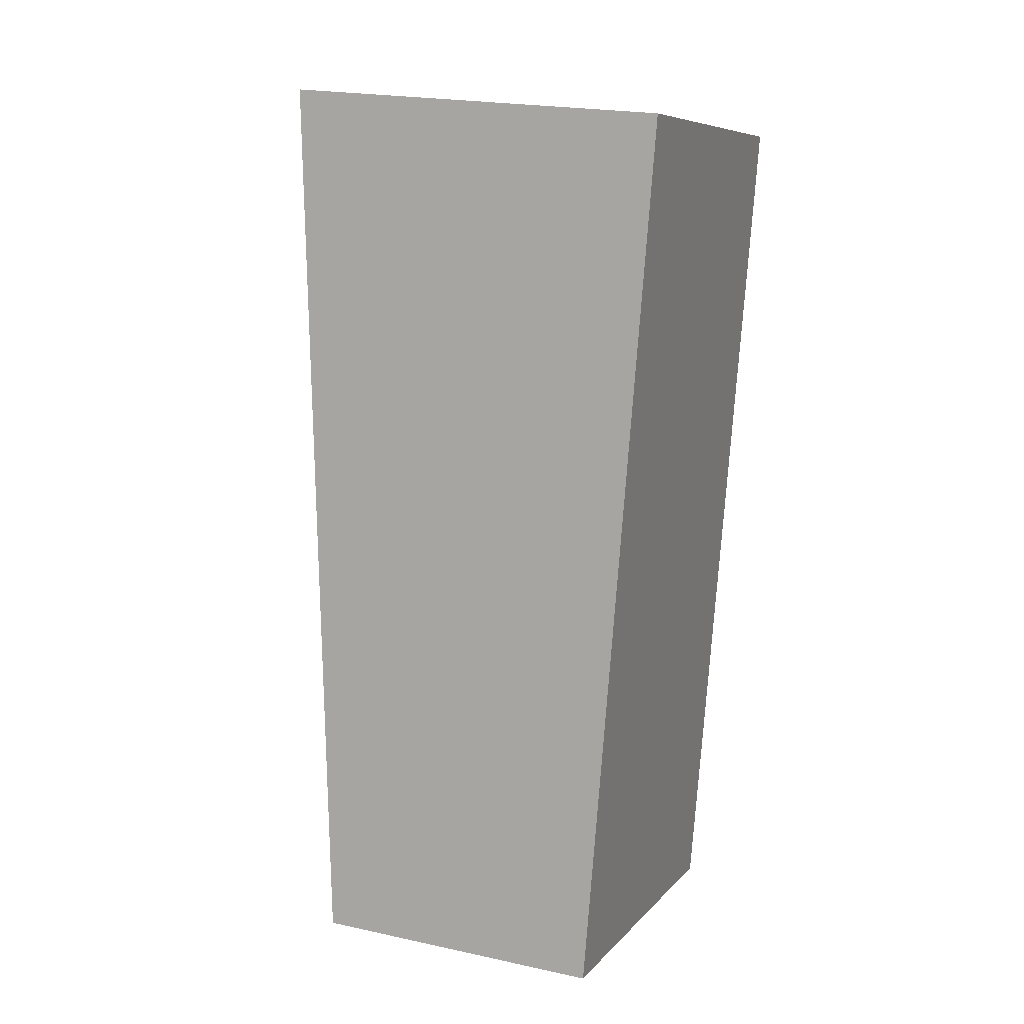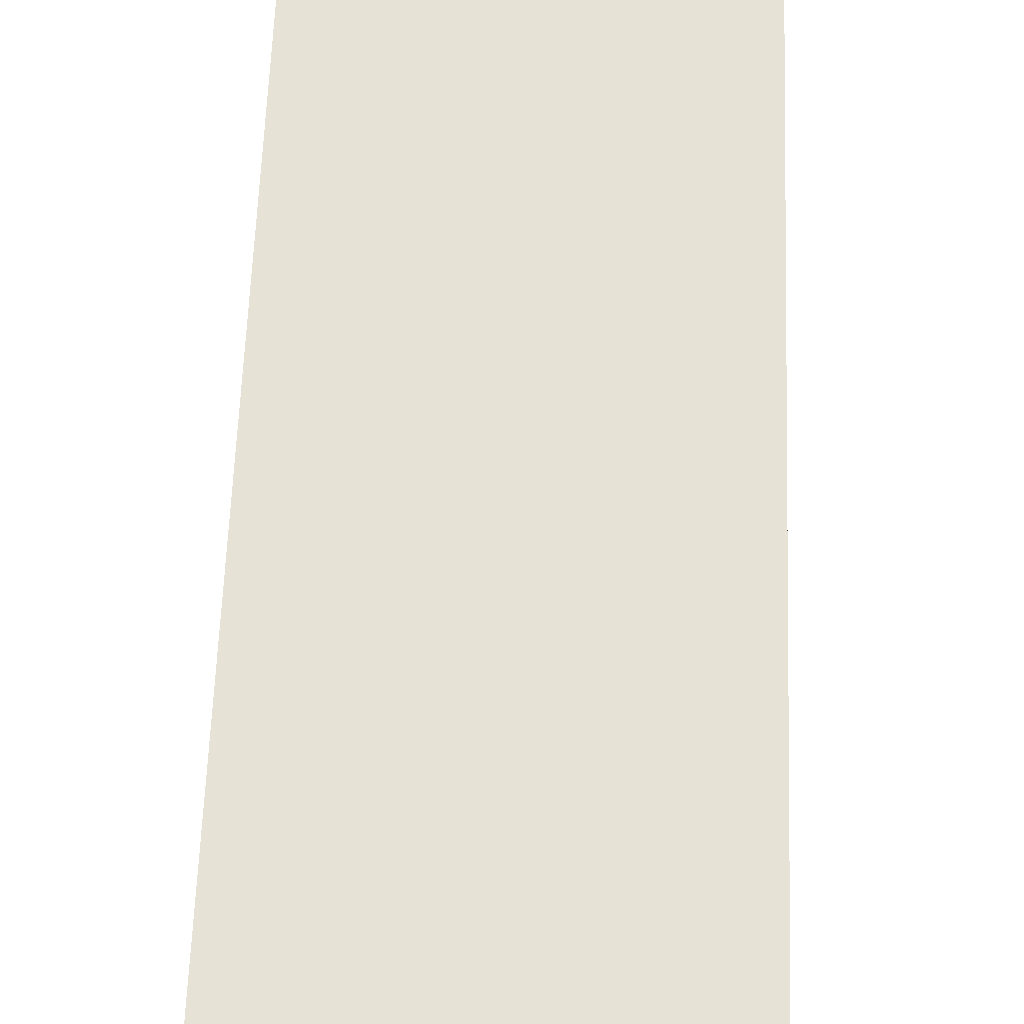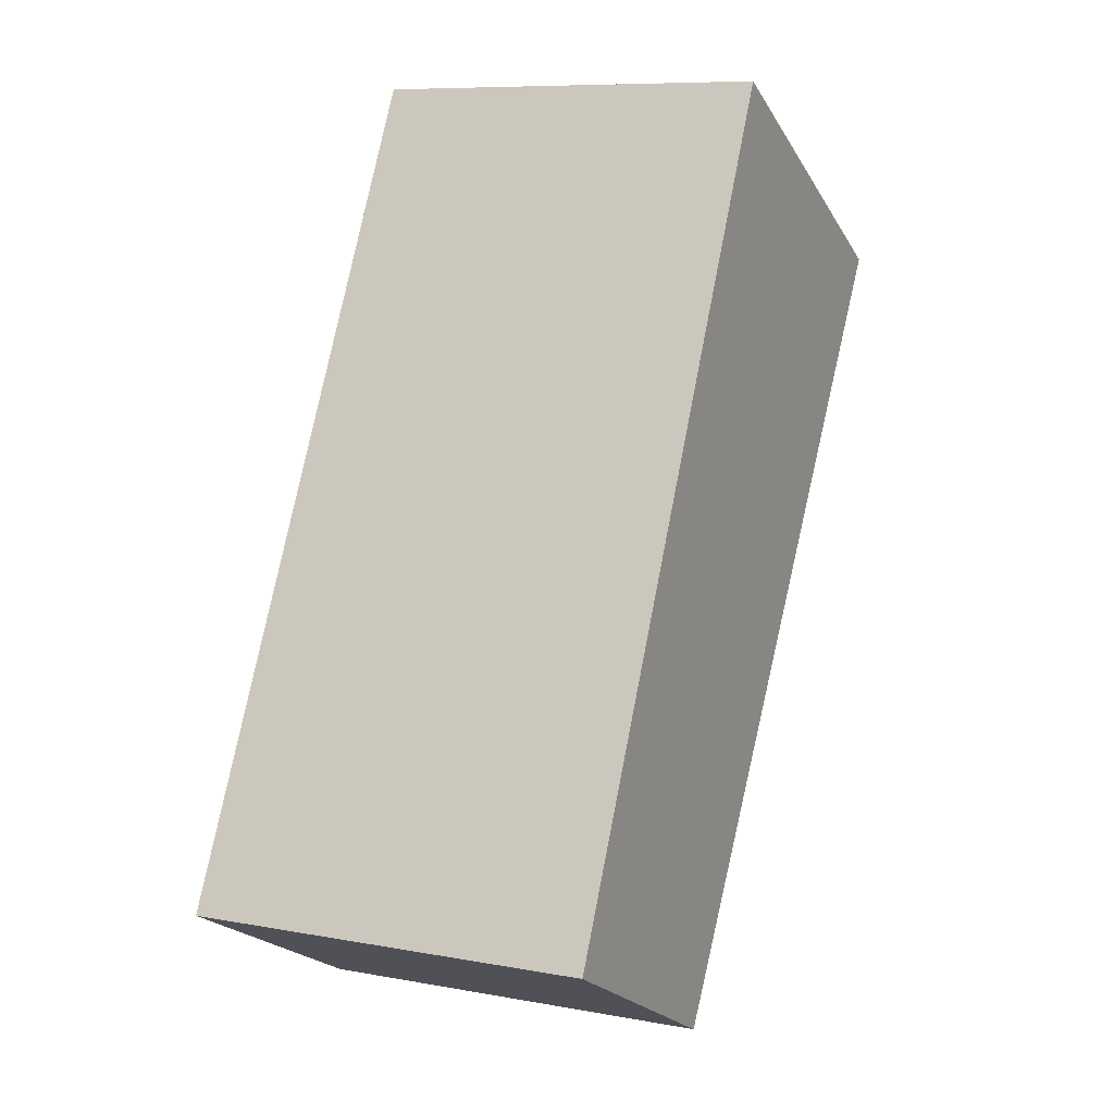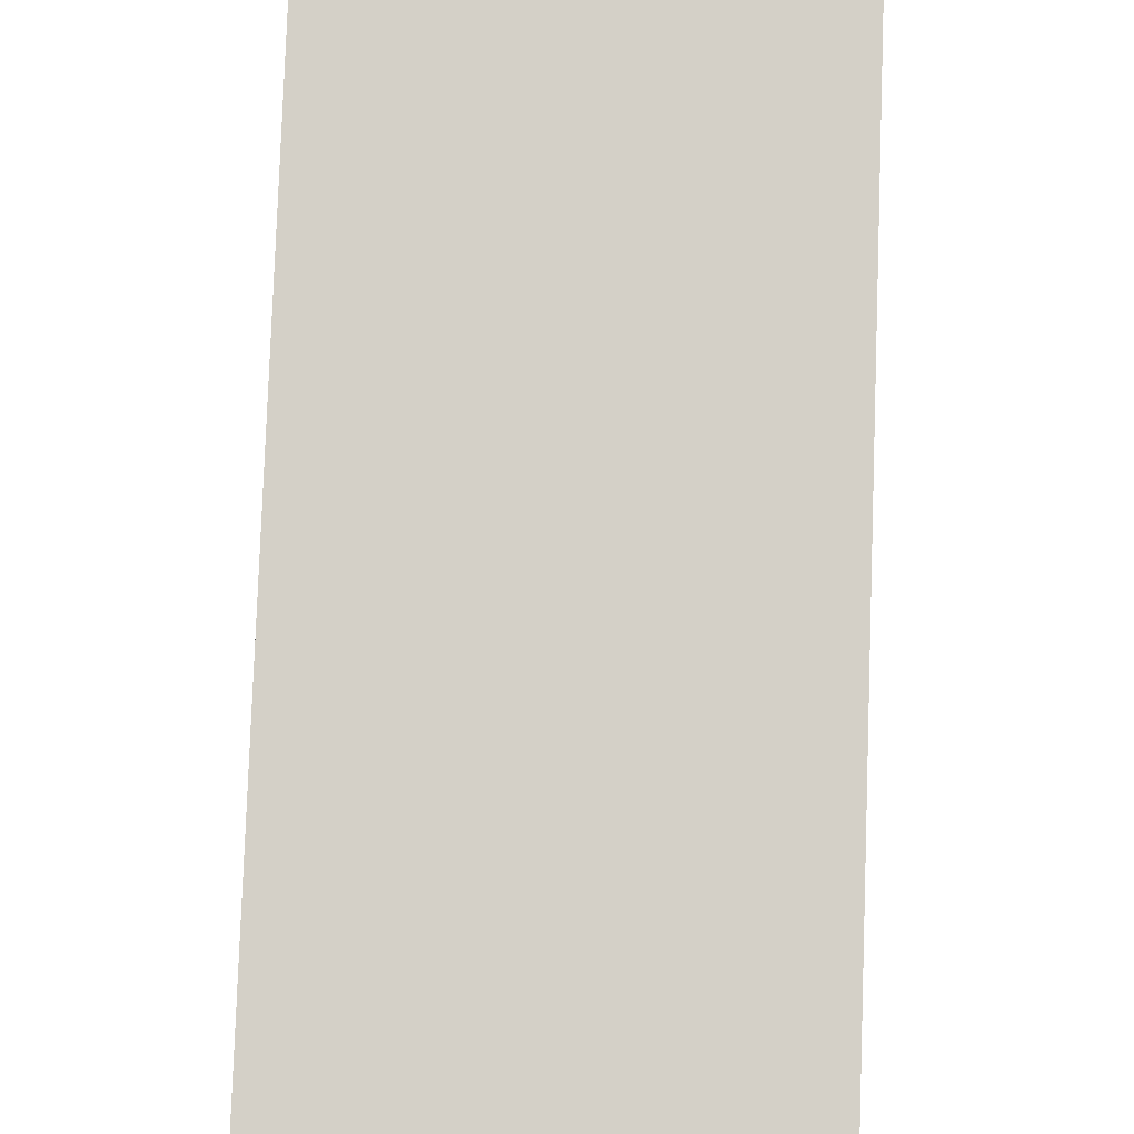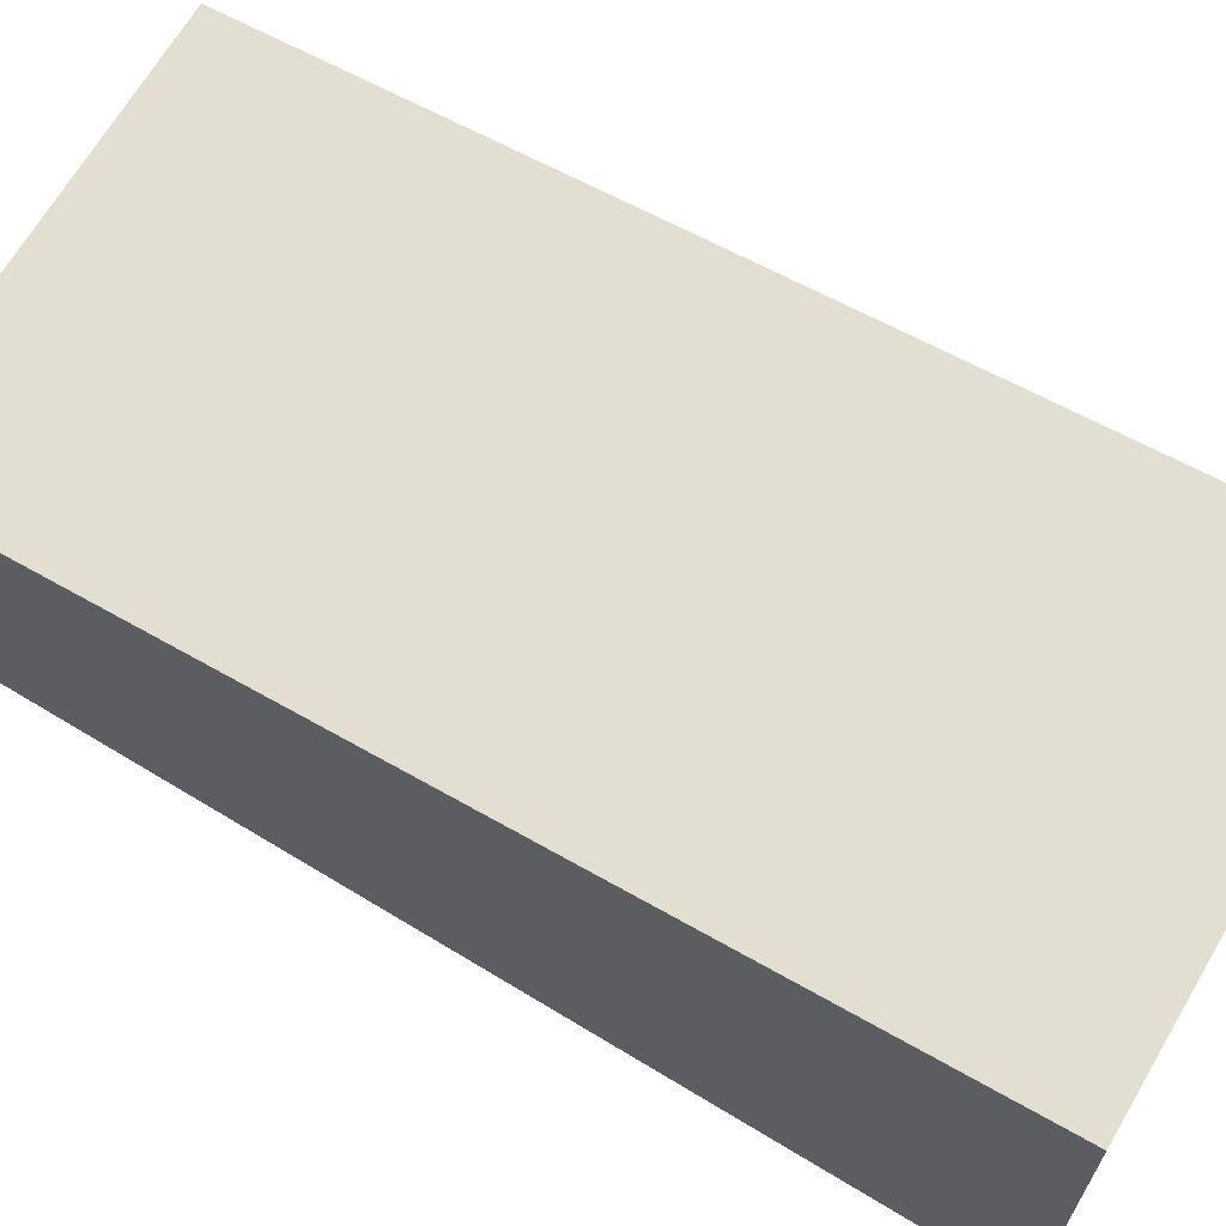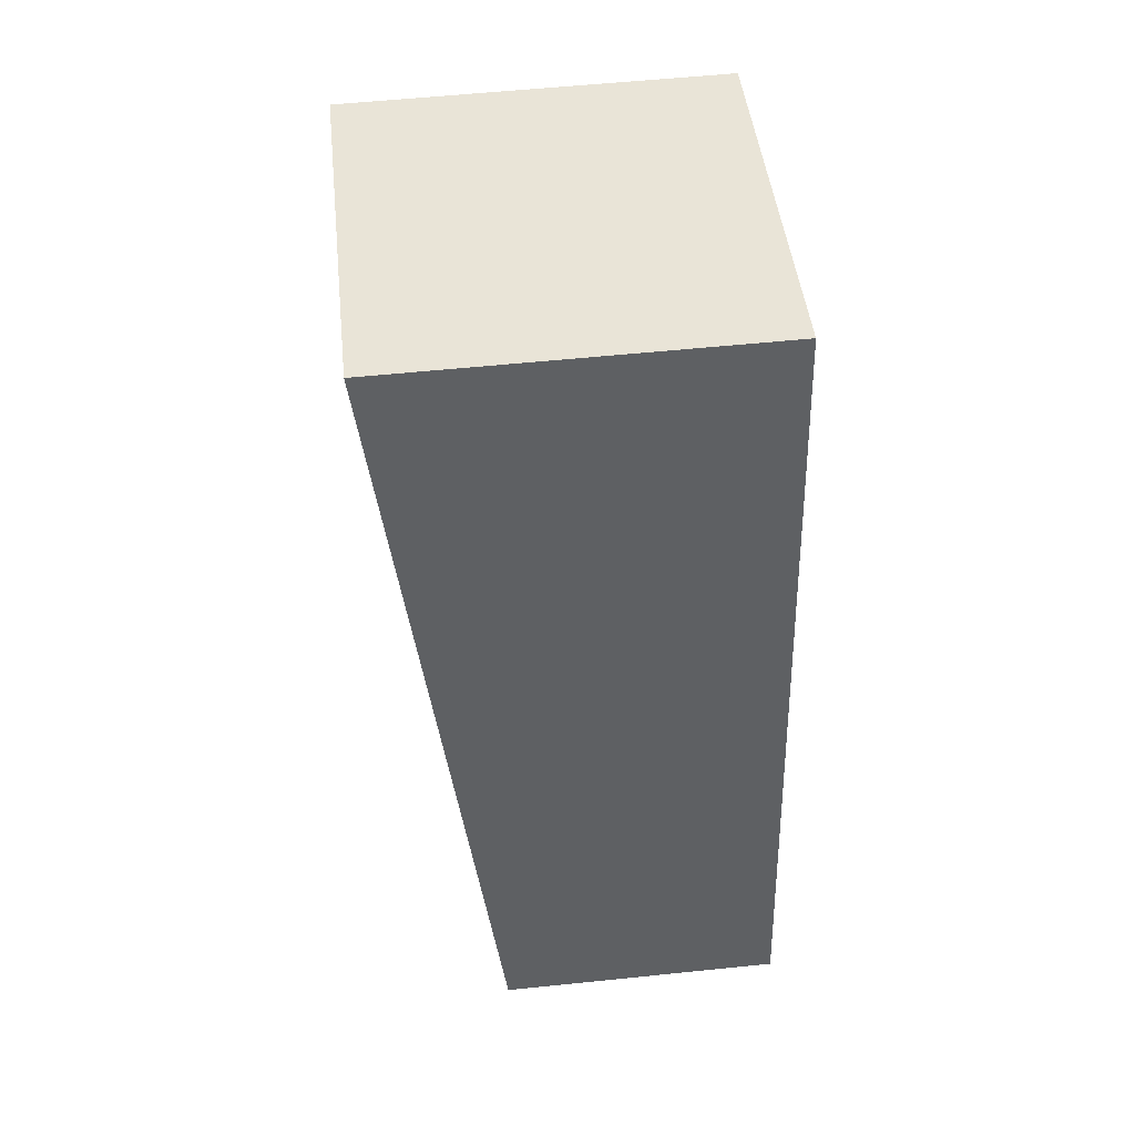
<metadata>
{"format":"obj","ext":"obj","renderer":"f3d","projection":"perspective","resolution":1024,"background":"white","views":[{"elev":21.0,"azim":-68.5,"up":"+Z"},{"elev":70.3,"azim":14.1,"up":"+Y"},{"elev":-21.3,"azim":22.7,"up":"+Z"},{"elev":73.8,"azim":-166.0,"up":"+Y"},{"elev":67.5,"azim":-46.8,"up":"+Y"},{"elev":57.1,"azim":-96.1,"up":"+Z"}]}
</metadata>
<code>
v  0 3.395 2.079e-16
v  6.785 4.538 9.117
v  4.622 3.398 -1.03
v  2.142 4.538 10.18
v  4.622 6.307e-17 -1.03
v  0 0 0
v  2.142 -6.235e-16 10.18
v  6.785 -5.583e-16 9.117
g defaultobject
f 1 2 3
f 2 1 4
f 5 1 3
f 1 5 6
f 1 7 4
f 7 1 6
f 7 2 4
f 2 7 8
f 8 3 2
f 3 8 5
f 8 6 5
f 6 8 7

</code>
